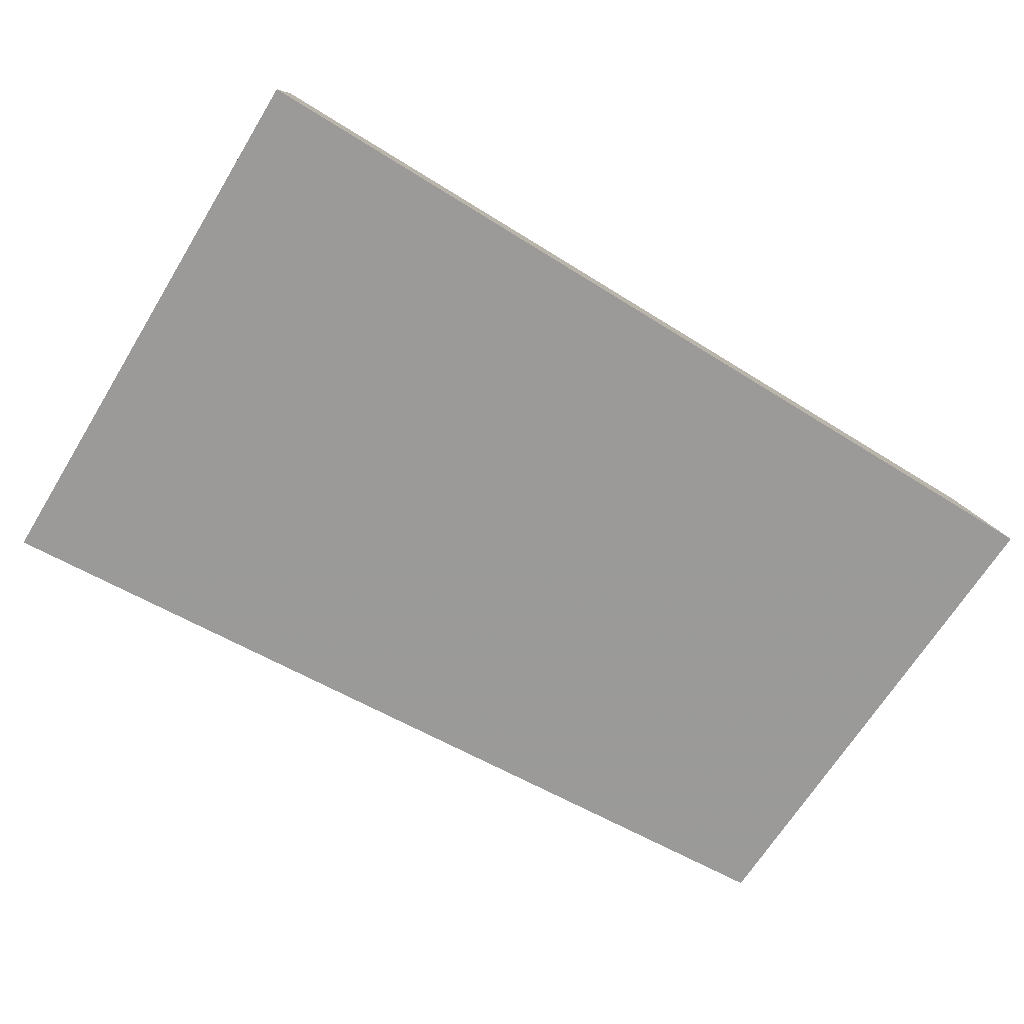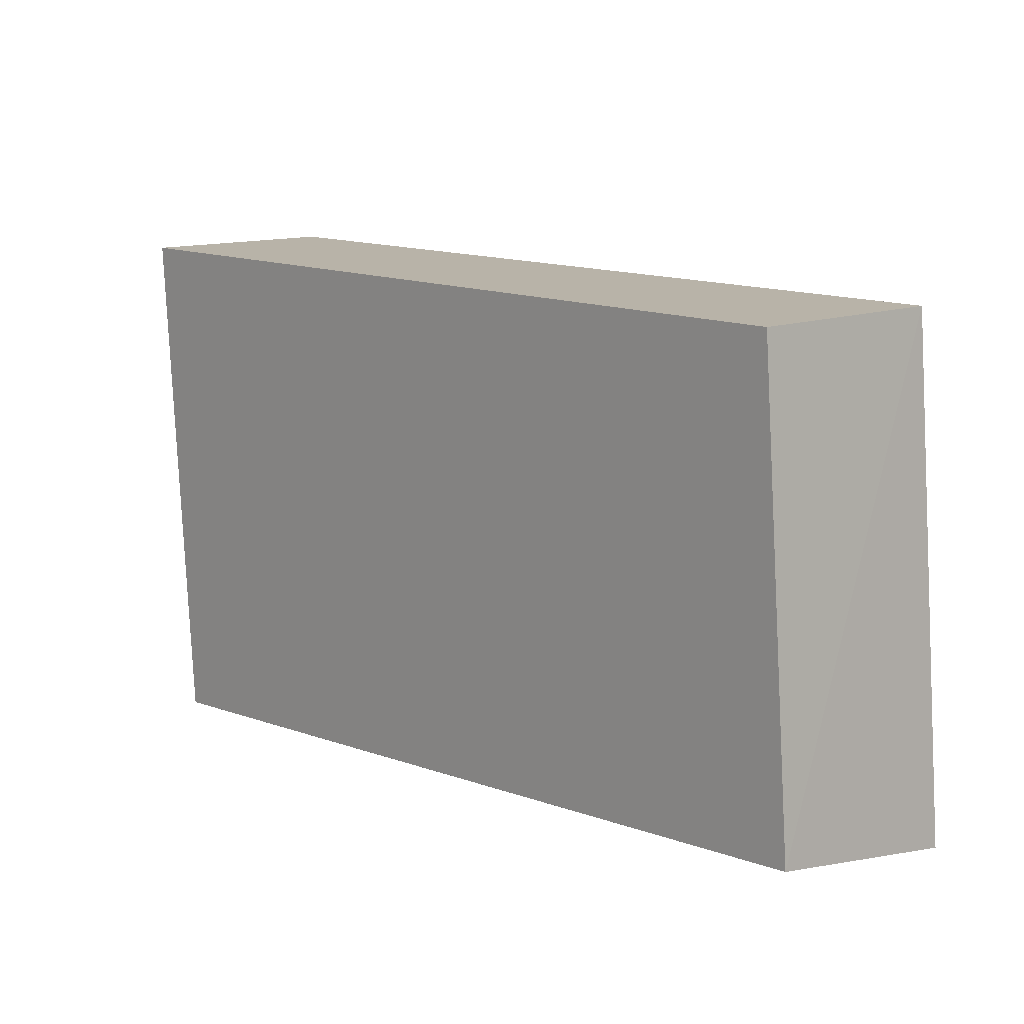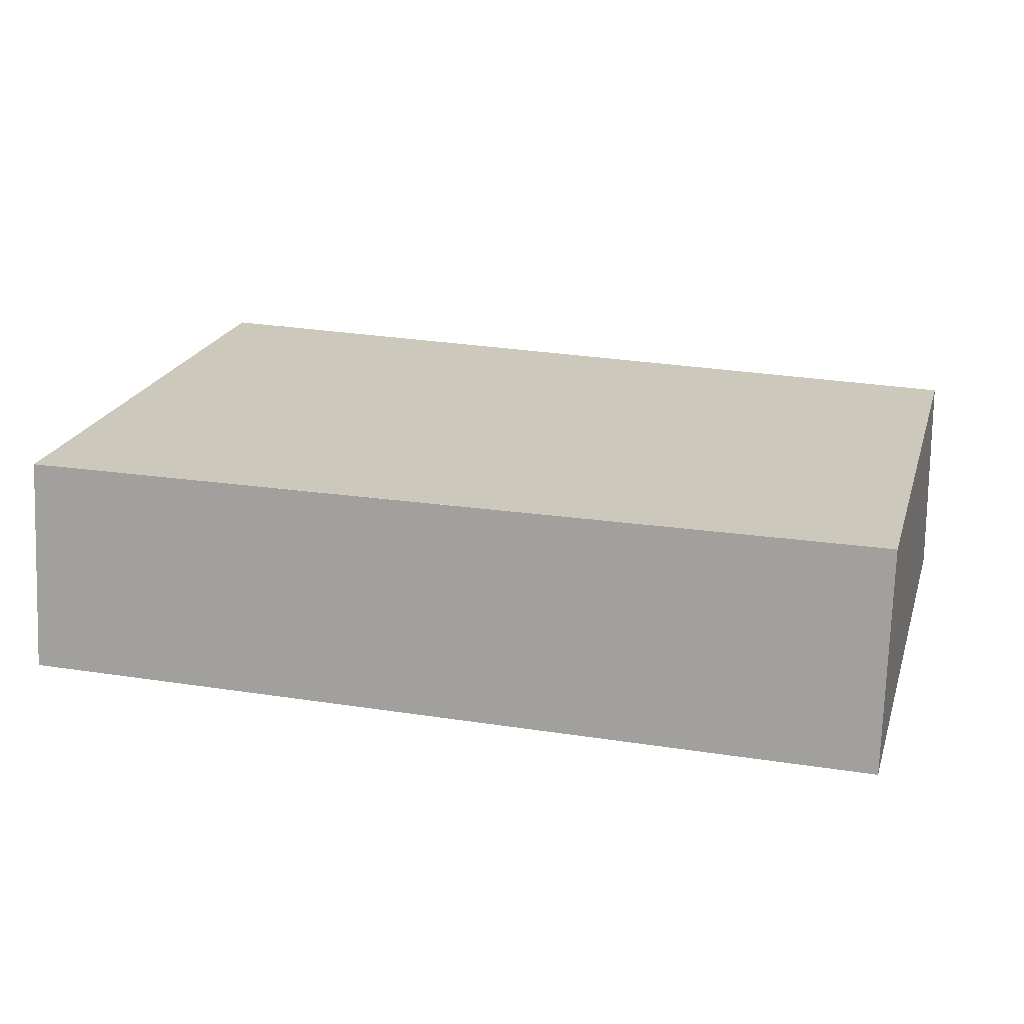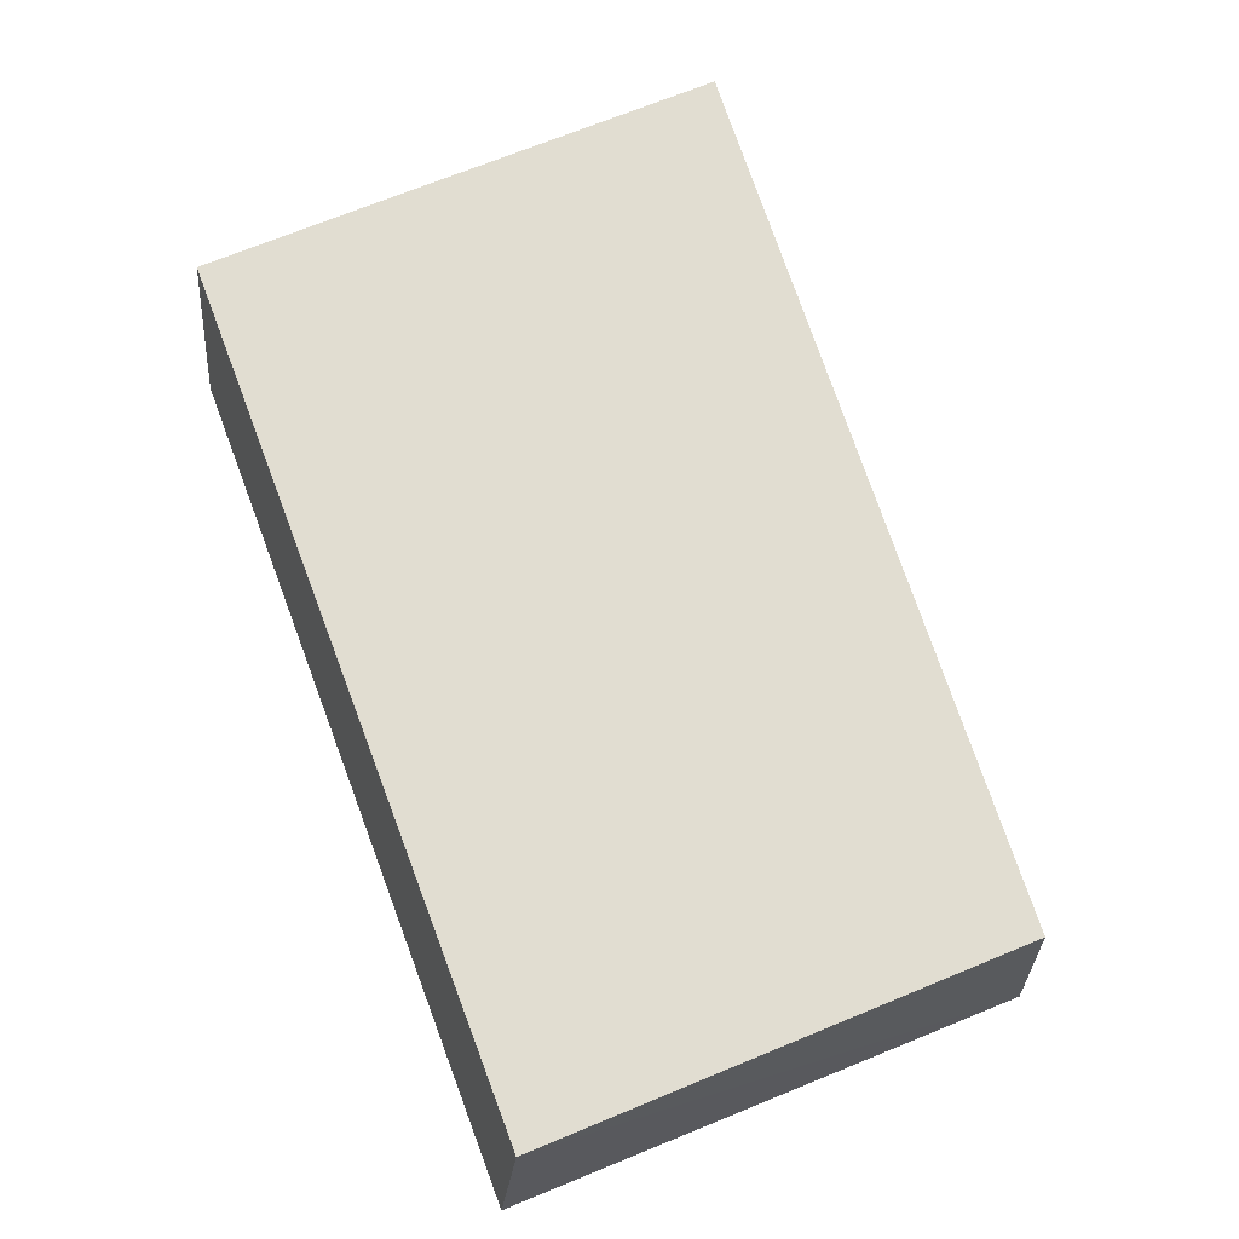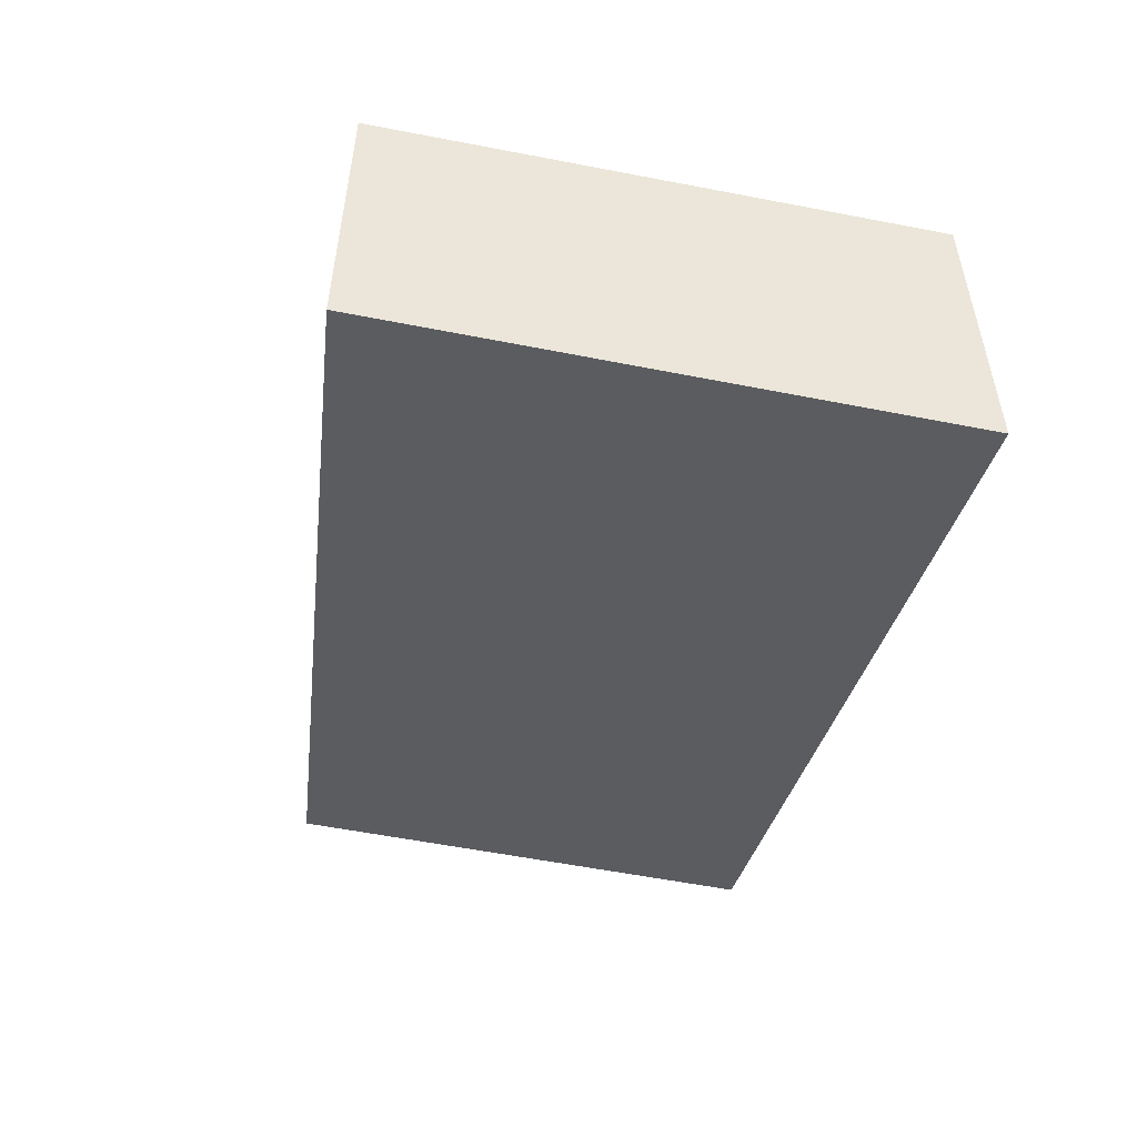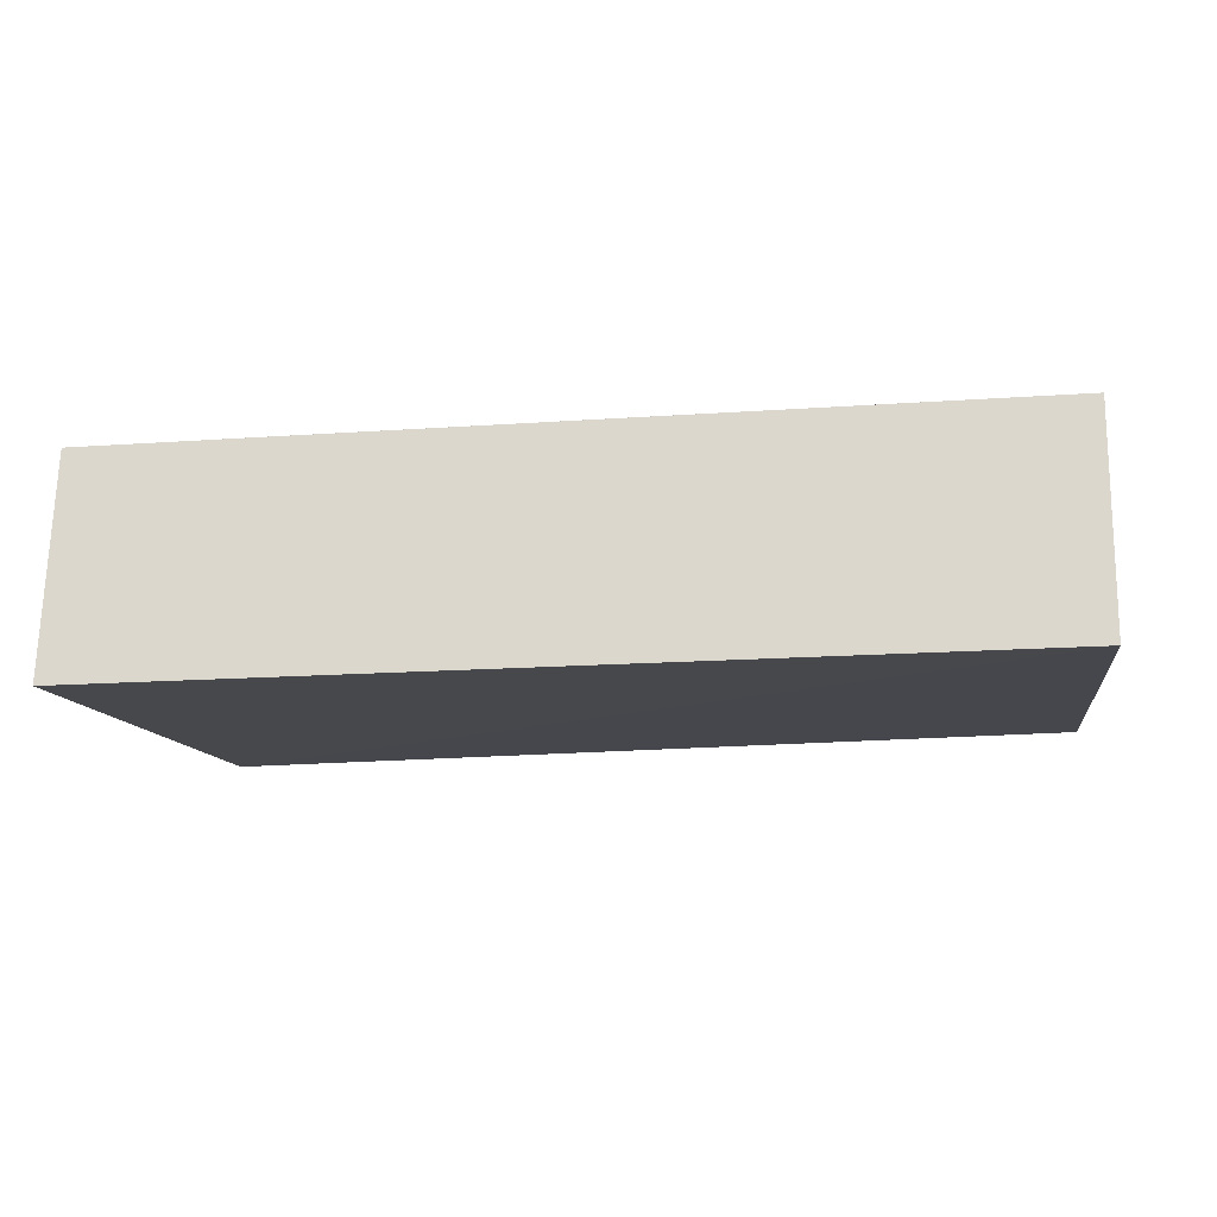
<metadata>
{"format":"obj","ext":"obj","renderer":"f3d","projection":"perspective","resolution":1024,"background":"white","views":[{"elev":-73.0,"azim":148.5,"up":"+Y"},{"elev":7.4,"azim":-132.8,"up":"+Z"},{"elev":19.3,"azim":-163.1,"up":"+Y"},{"elev":66.4,"azim":-110.9,"up":"+Y"},{"elev":-34.1,"azim":78.9,"up":"+Y"},{"elev":-15.0,"azim":-171.5,"up":"+Y"}]}
</metadata>
<code>
v -0.05298 -0.002713 0.04099
v -0.05301 -0.004713 0.01216
v -0.05305 0.006444 0.01339
v -0.0981 0.007866 0.03705
v -0.09845 -0.004607 0.01218
v -0.05288 0.007978 0.04032
v -0.09817 -0.002823 0.03772
v -0.09851 0.006525 0.01337
v -0.0682 0.006465 0.01337
f 5 2 1
f 6 1 2
f 6 2 3
f 7 5 1
f 7 6 4
f 7 1 6
f 8 2 5
f 8 6 3
f 8 4 6
f 8 7 4
f 8 5 7
f 9 8 3
f 9 3 2
f 9 2 8

</code>
